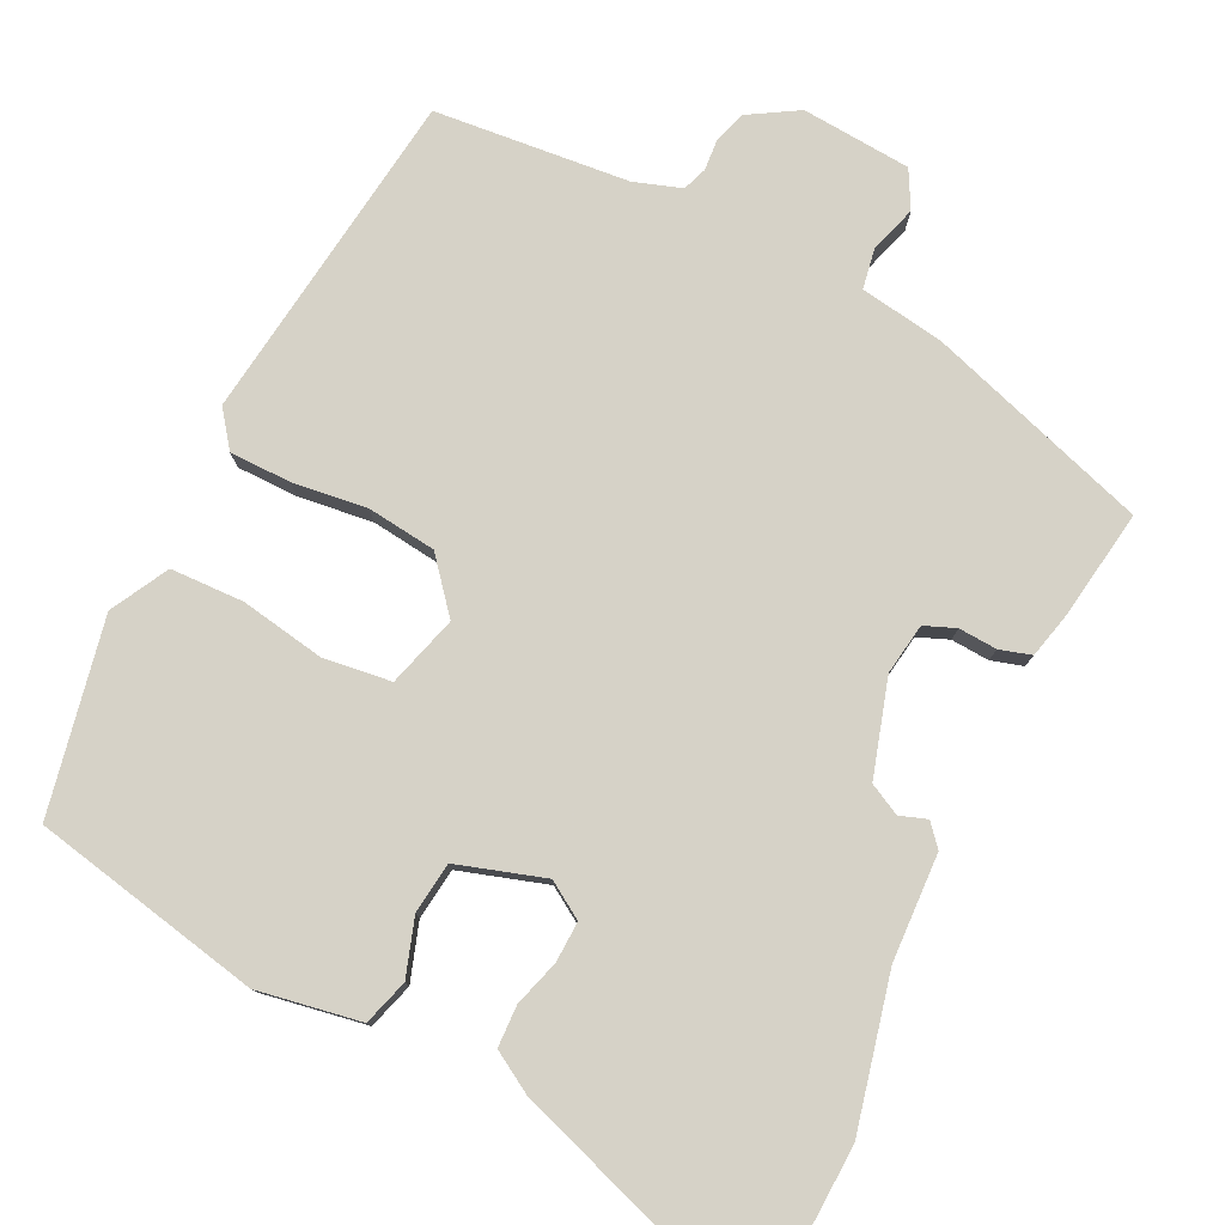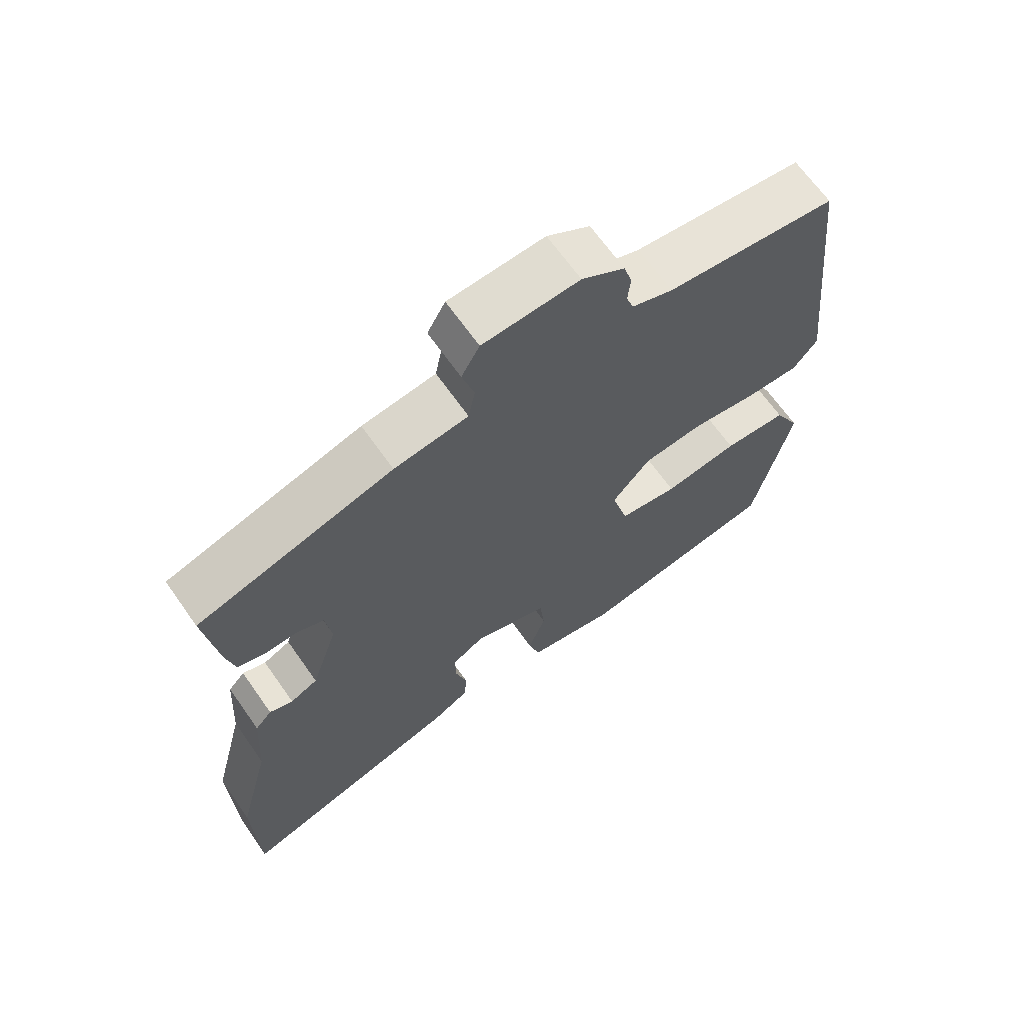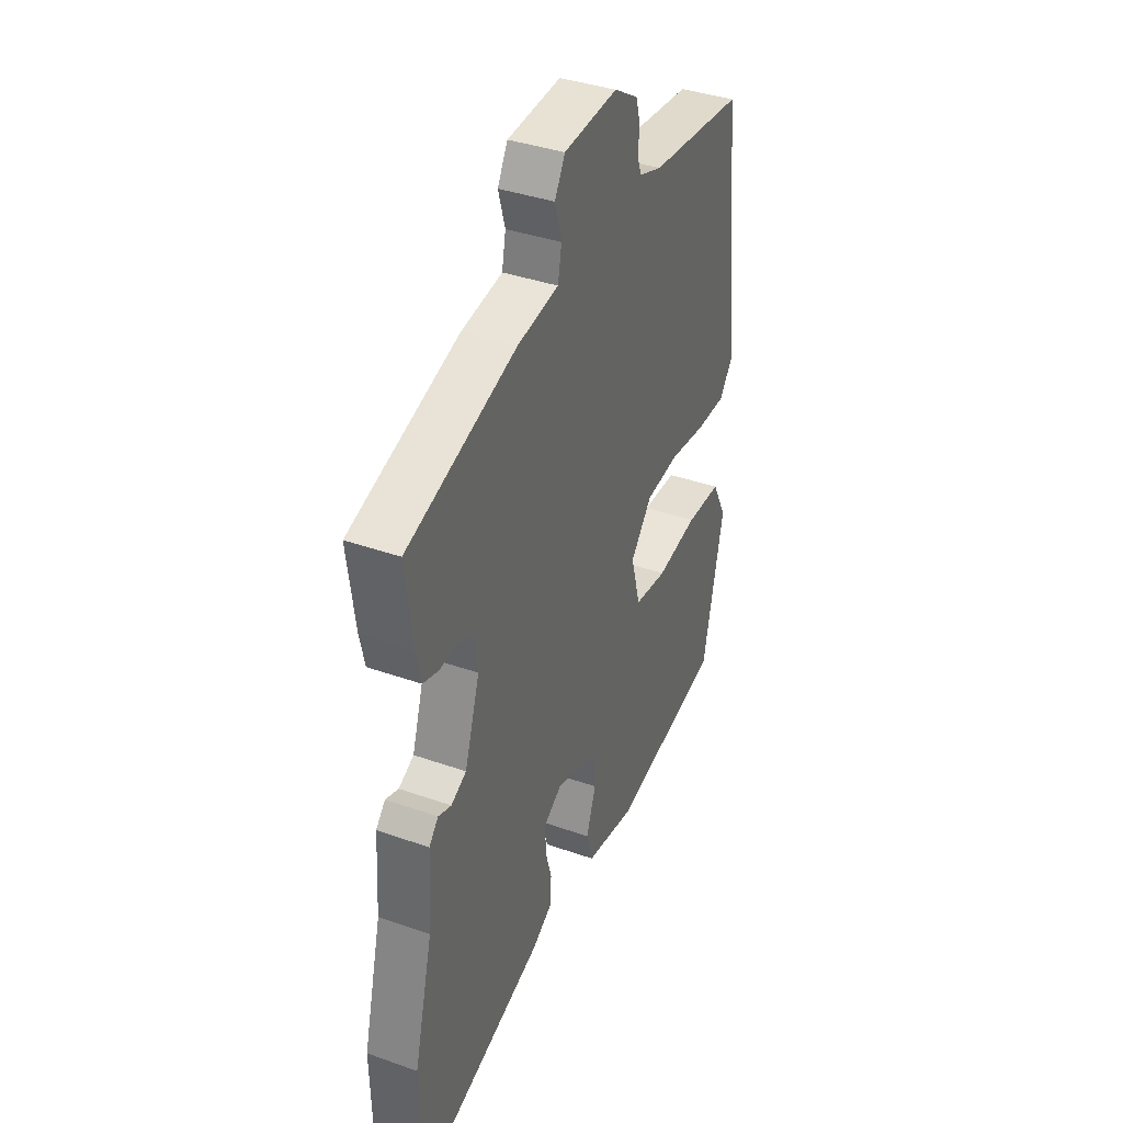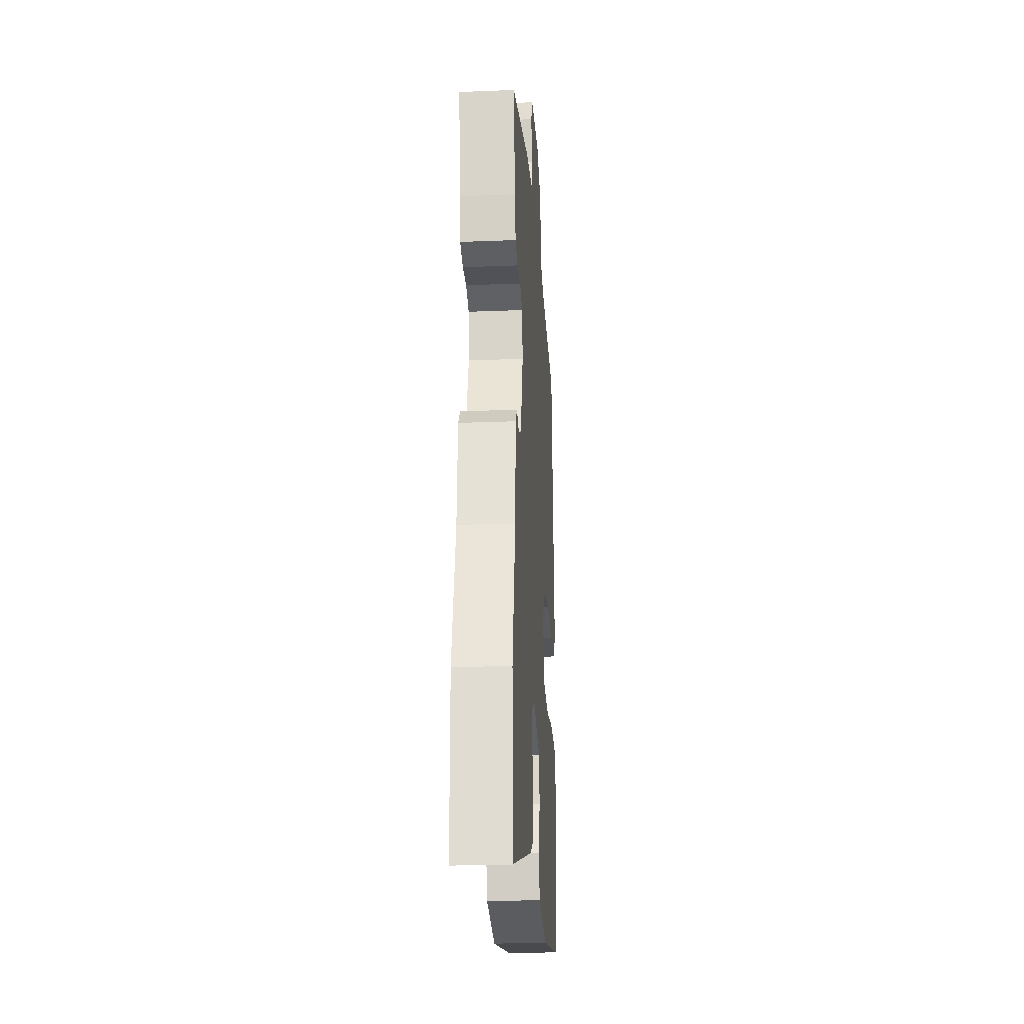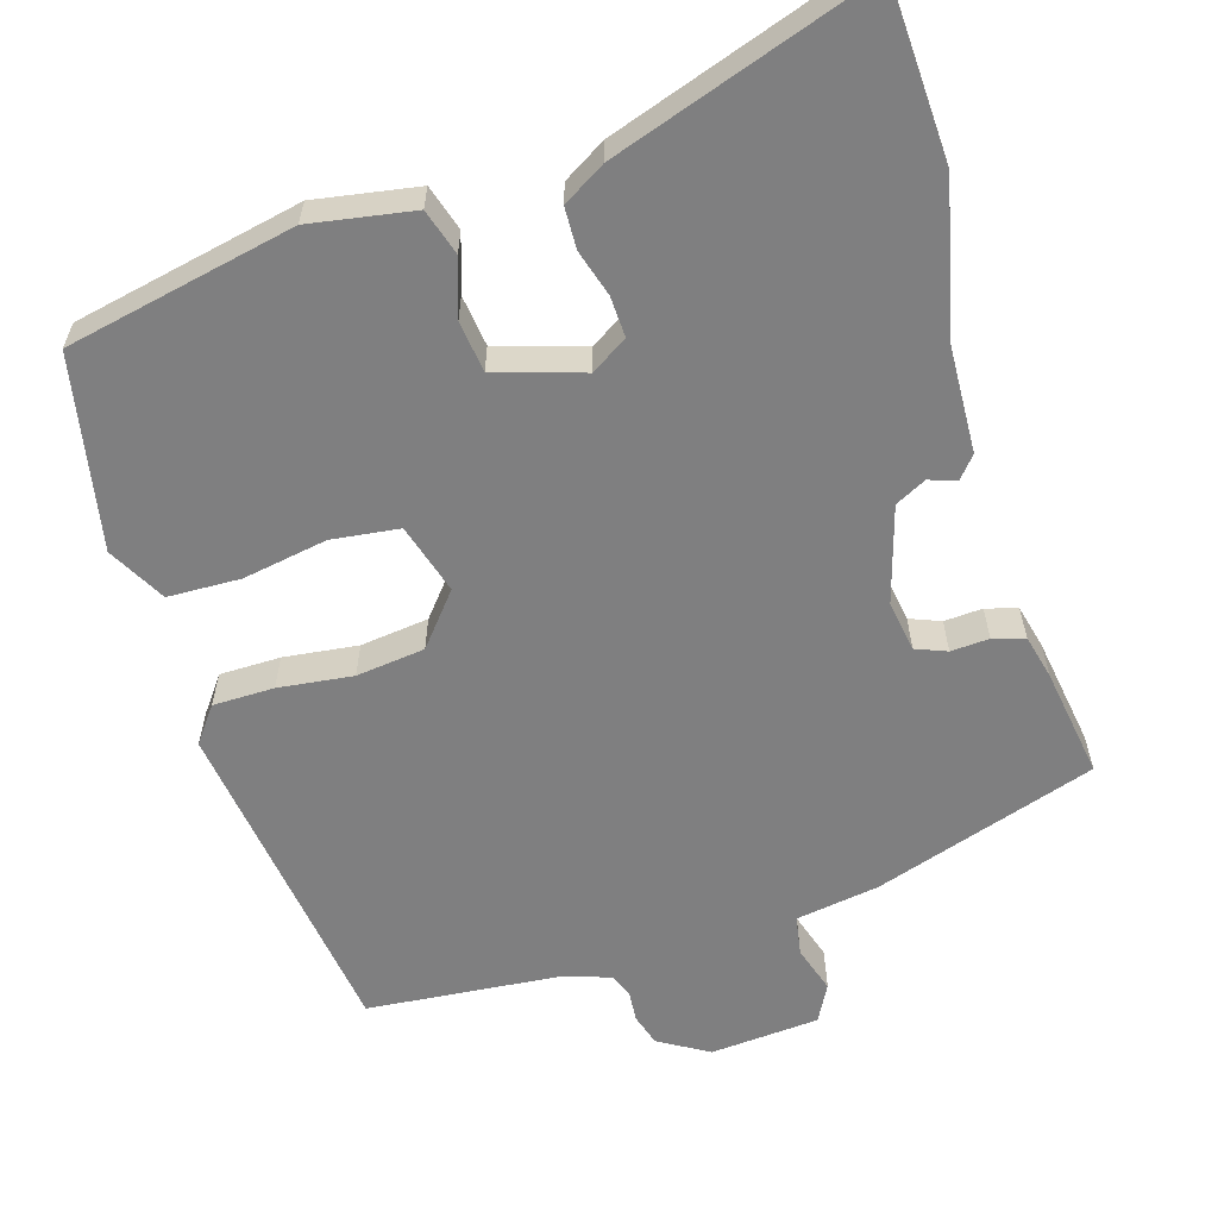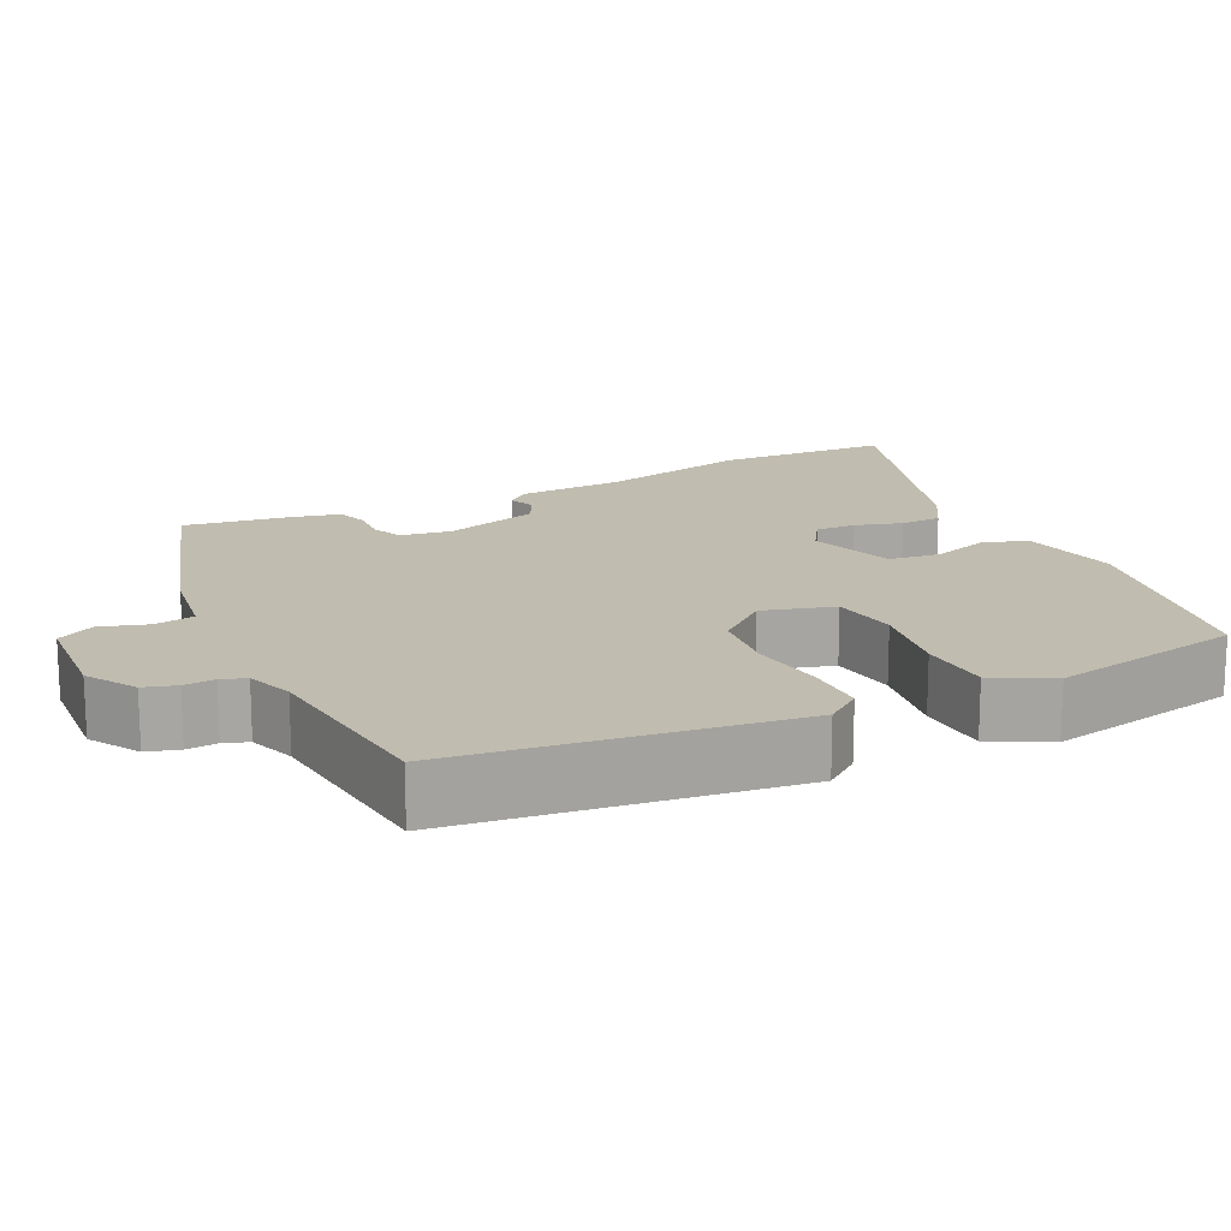
<metadata>
{"format":"obj","ext":"obj","renderer":"f3d","projection":"perspective","resolution":1024,"background":"white","views":[{"elev":78.5,"azim":-152.8,"up":"+Y"},{"elev":66.7,"azim":-35.1,"up":"+Z"},{"elev":38.5,"azim":-66.0,"up":"+Z"},{"elev":-23.8,"azim":-86.2,"up":"+Z"},{"elev":-59.8,"azim":-161.8,"up":"+Y"},{"elev":16.3,"azim":64.8,"up":"+Y"}]}
</metadata>
<code>
v -0.498 0.07 -0.585
v -0.503 0.07 -0.357
v -0.453 0.07 -0.16
v -0.444 0.07 -0.021
v -0.419 0.07 0.007
v -0.384 0.07 -0.006
v -0.343 0.07 0.014
v -0.303 0.07 0.138
v -0.312 0.07 0.205
v -0.352 0.07 0.222
v -0.402 0.07 0.22
v -0.443 0.07 0.233
v -0.456 0.07 0.292
v -0.475 0.07 0.436
v -0.183 0.07 0.524
v -0.073 0.07 0.539
v -0.063 0.07 0.591
v -0.081 0.07 0.653
v -0.054 0.07 0.701
v 0.089 0.07 0.709
v 0.153 0.07 0.669
v 0.165 0.07 0.627
v 0.161 0.07 0.587
v 0.172 0.07 0.555
v 0.233 0.07 0.533
v 0.486 0.07 0.504
v 0.534 0.07 0.067
v 0.498 0.07 0.021
v 0.418 0.07 0.022
v 0.321 0.07 0.036
v 0.231 0.07 0.027
v 0.174 0.07 -0.039
v 0.199 0.07 -0.132
v 0.287 0.07 -0.145
v 0.398 0.07 -0.128
v 0.493 0.07 -0.133
v 0.532 0.07 -0.209
v 0.477 0.07 -0.46
v 0.177 0.07 -0.515
v 0.043 0.07 -0.489
v 0.026 0.07 -0.429
v 0.052 0.07 -0.355
v 0.045 0.07 -0.288
v -0.068 0.07 -0.25
v -0.116 0.07 -0.279
v -0.115 0.07 -0.332
v -0.098 0.07 -0.393
v -0.101 0.07 -0.447
v -0.157 0.07 -0.479
v -0.498 0 -0.585
v -0.503 0 -0.357
v -0.453 0 -0.16
v -0.444 0 -0.021
v -0.419 0 0.007
v -0.384 0 -0.006
v -0.343 0 0.014
v -0.303 0 0.138
v -0.312 0 0.205
v -0.352 0 0.222
v -0.402 0 0.22
v -0.443 0 0.233
v -0.456 0 0.292
v -0.475 0 0.436
v -0.183 0 0.524
v -0.073 0 0.539
v -0.063 0 0.591
v -0.081 0 0.653
v -0.054 0 0.701
v 0.089 0 0.709
v 0.153 0 0.669
v 0.165 0 0.627
v 0.161 0 0.587
v 0.172 0 0.555
v 0.233 0 0.533
v 0.486 0 0.504
v 0.534 0 0.067
v 0.498 0 0.021
v 0.418 0 0.022
v 0.321 0 0.036
v 0.231 0 0.027
v 0.174 0 -0.039
v 0.199 0 -0.132
v 0.287 0 -0.145
v 0.398 0 -0.128
v 0.493 0 -0.133
v 0.532 0 -0.209
v 0.477 0 -0.46
v 0.177 0 -0.515
v 0.043 0 -0.489
v 0.026 0 -0.429
v 0.052 0 -0.355
v 0.045 0 -0.288
v -0.068 0 -0.25
v -0.116 0 -0.279
v -0.115 0 -0.332
v -0.098 0 -0.393
v -0.101 0 -0.447
v -0.157 0 -0.479
f 1 2 3
f 49 1 3
f 48 49 3
f 47 48 3
f 46 47 3
f 4 5 6
f 3 4 6
f 46 3 6
f 45 46 6
f 44 45 6 7
f 43 44 7 8
f 40 41 42
f 39 40 42
f 38 39 42
f 37 38 42
f 36 37 42
f 35 36 42
f 34 35 42
f 33 34 42 43
f 43 8 9
f 33 43 9
f 32 33 9
f 28 29 30
f 27 28 30
f 26 27 30
f 25 26 30
f 24 25 30 31
f 31 32 9
f 24 31 9
f 23 24 9
f 21 22 23
f 20 21 23
f 19 20 23
f 18 19 23
f 17 18 23
f 14 15 16
f 13 14 16
f 12 13 16
f 11 12 16
f 10 11 16
f 23 9 10 16
f 16 17 23
f 52 51 50
f 52 50 98
f 52 98 97
f 52 97 96
f 52 96 95
f 55 54 53
f 55 53 52
f 55 52 95
f 55 95 94
f 56 55 94 93
f 57 56 93 92
f 91 90 89
f 91 89 88
f 91 88 87
f 91 87 86
f 91 86 85
f 91 85 84
f 91 84 83
f 92 91 83 82
f 58 57 92
f 58 92 82
f 58 82 81
f 79 78 77
f 79 77 76
f 79 76 75
f 79 75 74
f 80 79 74 73
f 58 81 80
f 58 80 73
f 58 73 72
f 72 71 70
f 72 70 69
f 72 69 68
f 72 68 67
f 72 67 66
f 65 64 63
f 65 63 62
f 65 62 61
f 65 61 60
f 65 60 59
f 65 59 58 72
f 72 66 65
f 1 50 51 2
f 2 51 52 3
f 3 52 53 4
f 4 53 54 5
f 5 54 55 6
f 6 55 56 7
f 7 56 57 8
f 8 57 58 9
f 9 58 59 10
f 10 59 60 11
f 11 60 61 12
f 12 61 62 13
f 13 62 63 14
f 14 63 64 15
f 15 64 65 16
f 16 65 66 17
f 17 66 67 18
f 18 67 68 19
f 19 68 69 20
f 20 69 70 21
f 21 70 71 22
f 22 71 72 23
f 23 72 73 24
f 24 73 74 25
f 25 74 75 26
f 26 75 76 27
f 27 76 77 28
f 28 77 78 29
f 29 78 79 30
f 30 79 80 31
f 31 80 81 32
f 32 81 82 33
f 33 82 83 34
f 34 83 84 35
f 35 84 85 36
f 36 85 86 37
f 37 86 87 38
f 38 87 88 39
f 39 88 89 40
f 40 89 90 41
f 41 90 91 42
f 42 91 92 43
f 43 92 93 44
f 44 93 94 45
f 45 94 95 46
f 46 95 96 47
f 47 96 97 48
f 48 97 98 49
f 49 98 50 1

</code>
